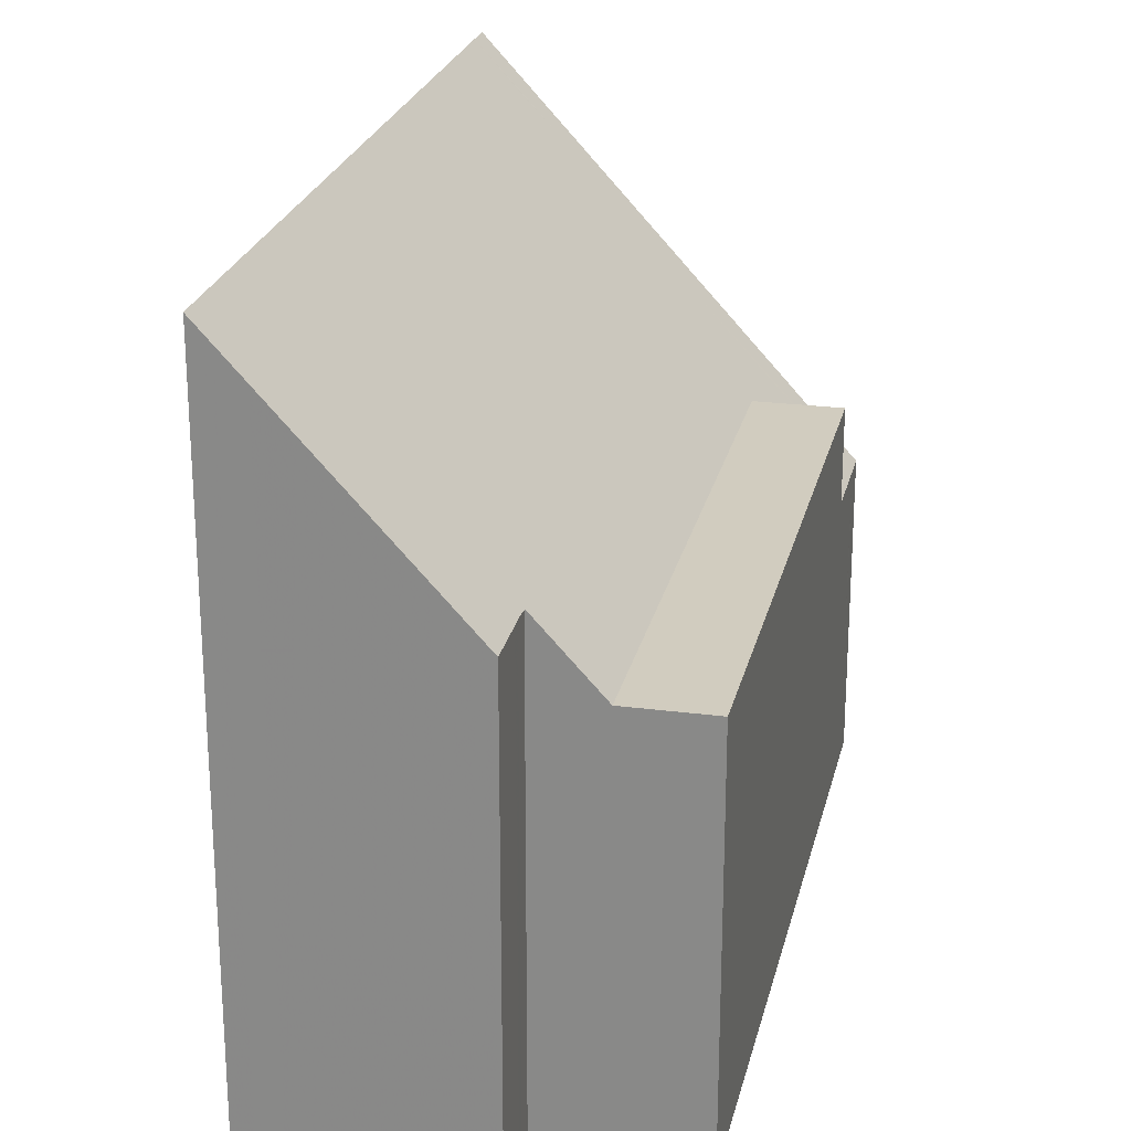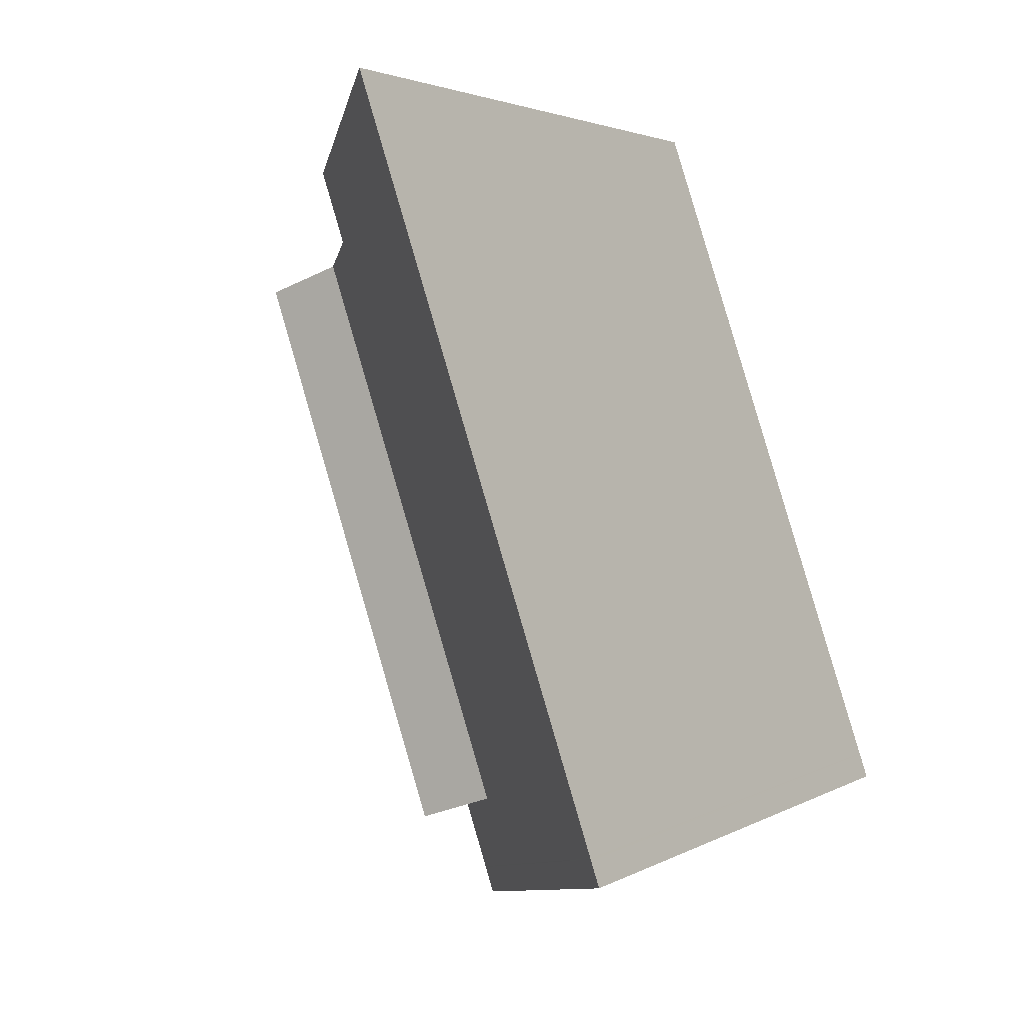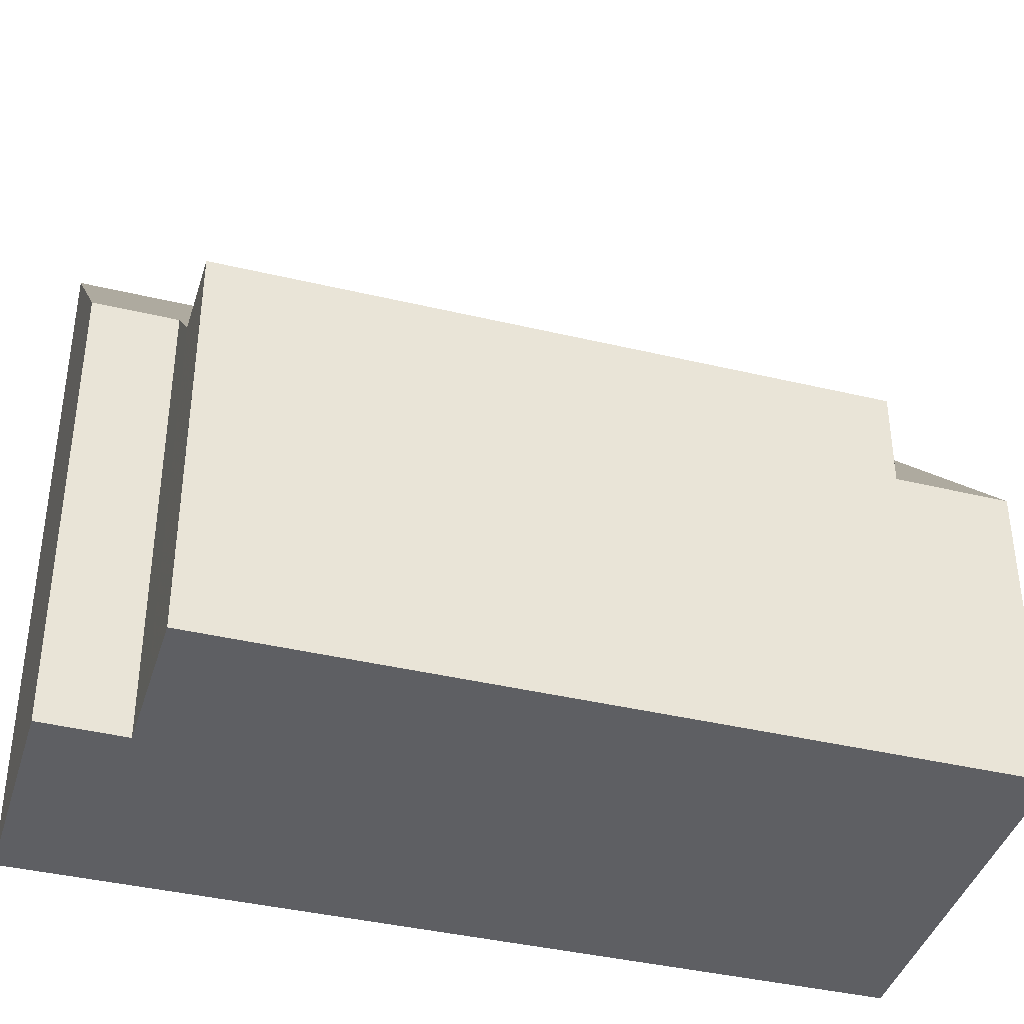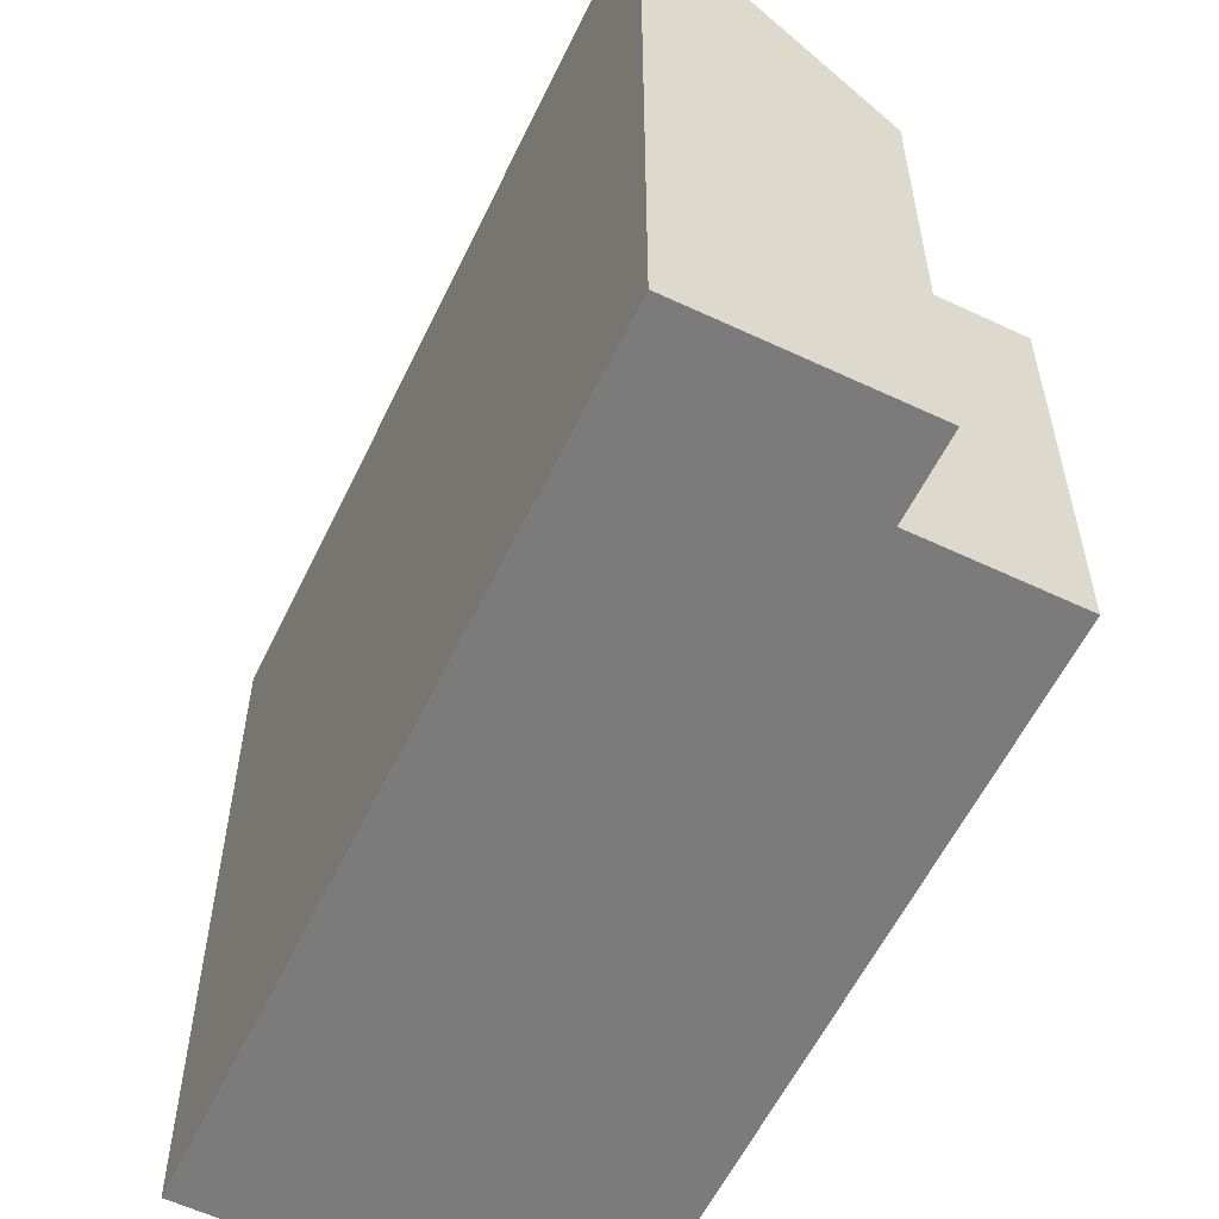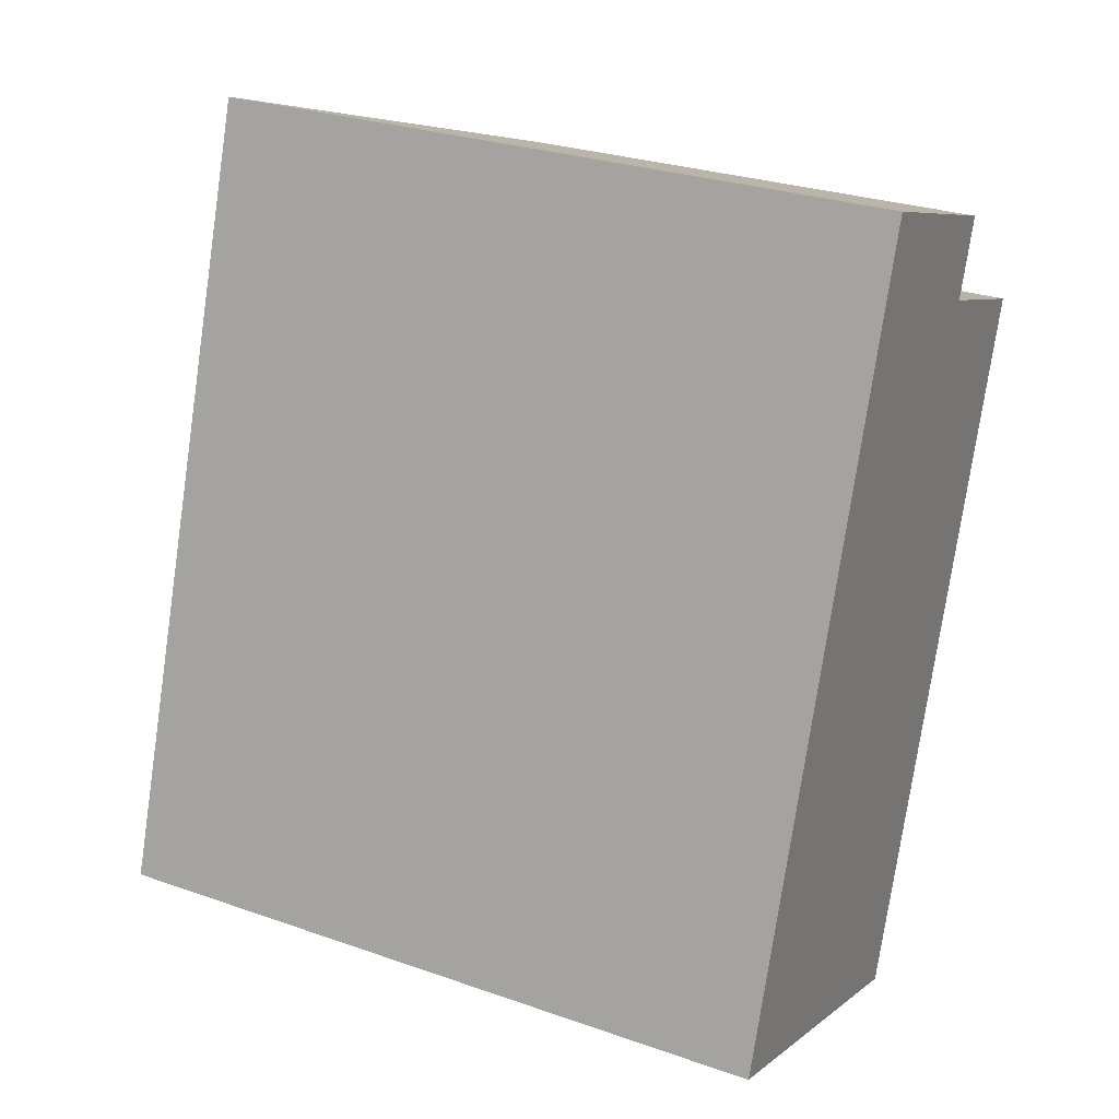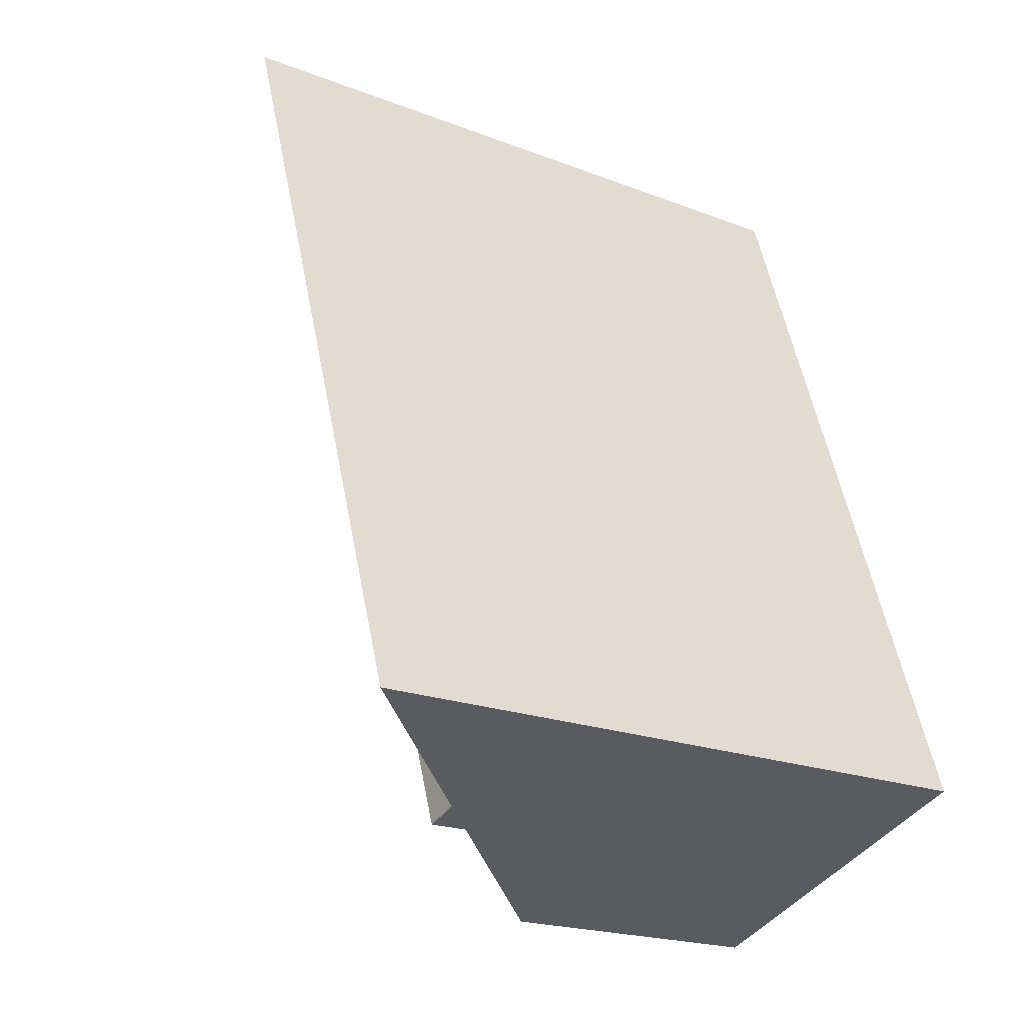
<metadata>
{"format":"obj","ext":"obj","renderer":"f3d","projection":"perspective","resolution":1024,"background":"white","views":[{"elev":24.4,"azim":-148.6,"up":"+Z"},{"elev":2.9,"azim":29.6,"up":"+Y"},{"elev":-40.5,"azim":-87.5,"up":"+Z"},{"elev":-58.5,"azim":172.9,"up":"+Z"},{"elev":28.1,"azim":117.9,"up":"+Y"},{"elev":-20.3,"azim":54.8,"up":"+Y"}]}
</metadata>
<code>
v -1928 -2594 6.928
v -1928 -2593 6.923
v -1925 -2592 10.42
v -1921 -2604 10.32
v -1927 -2605 4.474
v -1930 -2595 5.883
v -1925 -2605 5.857
v -1929 -2595 5.877
v -1925 -2593 10.41
v -1928 -2594 6.927
v -1929 -2595 5.877
v -1927 -2604 4.48
v -1926 -2603 5.86
v -1927 -2604 5.866
v -1930 -2595 5.883
v -1927 -2604 5.866
v -1927 -2605 4.476
v -1927 -2604 4.482
v -1927 -2605 4.478
v -1925 -2605 5.858
v -1922 -2603 10.32
v -1927 -2605 4.476
v -1926 -2593 9.176
v -1926 -2593 9.179
v -1923 -2604 9.134
v -1923 -2604 9.136
v -1925 -2593 10.41
v -1926 -2594 9.175
v -1928 -2594 6.928
v -1928 -2593 6.992
v -1928 -2594 6.985
v -1925 -2604 6.896
v -1924 -2605 6.892
v -1928 -2594 6.983
v -1926 -2593 9.176
v -1925 -2593 10.41
v -1928 -2594 6.927
v -1928 -2594 6.986
v -1926 -2593 9.701
v -1926 -2593 9.7
v -1922 -2603 9.611
v -1922 -2604 9.608
v -1926 -2593 9.699
v -1926 -2592 9.707
v -1927 -2604 5.866
v -1926 -2603 5.86
v -1927 -2604 4.482
v -1926 -2603 5.86
v -1927 -2604 5.866
v -1927 -2604 4.48
v -1923 -2602 9.14
v -1923 -2602 9.62
v -1925 -2603 6.905
v -1922 -2602 10.33
v -1925 -2593 10.09
v -1925 -2593 10.09
v -1922 -2604 10.05
v -1922 -2603 10.05
v -1925 -2593 10.09
v -1922 -2602 10.05
v -1926 -2592 10.09
v -1925 -2605 5.858
v -1927 -2605 4.477
v -1922 -2603 9.611
v -1923 -2604 9.136
v -1927 -2605 4.475
v -1925 -2604 6.895
v -1922 -2603 10.32
v -1922 -2603 10.05
v -1927 -2605 4.478
v -1925 -2605 5.858
v -1927 -2605 4.476
v -1923 -2604 9.136
v -1922 -2603 9.611
v -1925 -2604 6.896
v -1922 -2603 10.05
v -1922 -2603 10.32
v -1928 -2594 6.928
v -1928 -2594 6.928
v -1928 -2594 0
v -1928 -2594 0
v -1928 -2593 6.992
v -1928 -2593 6.923
v -1928 -2593 0
v -1928 -2593 -8.882e-16
v -1925 -2593 10.41
v -1925 -2592 10.42
v -1925 -2592 0
v -1925 -2593 0
v -1922 -2604 10.05
v -1921 -2604 10.32
v -1921 -2604 0
v -1922 -2604 0
v -1927 -2605 4.475
v -1927 -2605 4.474
v -1927 -2605 0
v -1927 -2605 -8.882e-16
v -1930 -2595 5.883
v -1930 -2595 5.883
v -1930 -2595 0
v -1930 -2595 8.882e-16
v -1927 -2605 4.476
v -1925 -2605 5.857
v -1925 -2605 0
v -1927 -2605 0
v -1928 -2594 6.928
v -1929 -2595 5.877
v -1929 -2595 0
v -1928 -2594 0
v -1925 -2593 10.41
v -1925 -2593 10.41
v -1925 -2593 0
v -1925 -2593 -1.776e-15
v -1928 -2594 6.927
v -1928 -2594 6.927
v -1928 -2594 -8.882e-16
v -1928 -2594 0
v -1929 -2595 5.877
v -1930 -2595 5.883
v -1930 -2595 8.882e-16
v -1929 -2595 0
v -1927 -2605 4.474
v -1927 -2605 4.476
v -1927 -2605 0
v -1927 -2605 0
v -1922 -2603 10.32
v -1922 -2603 10.32
v -1922 -2603 0
v -1922 -2603 0
v -1927 -2605 4.476
v -1927 -2605 4.476
v -1927 -2605 0
v -1927 -2605 0
v -1926 -2592 9.707
v -1926 -2593 9.179
v -1926 -2593 0
v -1926 -2592 -1.776e-15
v -1924 -2605 6.892
v -1923 -2604 9.134
v -1923 -2604 0
v -1924 -2605 0
v -1922 -2602 10.33
v -1925 -2593 10.41
v -1925 -2593 -1.776e-15
v -1922 -2602 0
v -1928 -2594 6.927
v -1928 -2594 6.928
v -1928 -2594 0
v -1928 -2594 -8.882e-16
v -1926 -2593 9.179
v -1928 -2593 6.992
v -1928 -2593 -8.882e-16
v -1926 -2593 0
v -1925 -2605 5.857
v -1924 -2605 6.892
v -1924 -2605 0
v -1925 -2605 0
v -1925 -2593 10.41
v -1925 -2593 10.41
v -1925 -2593 0
v -1925 -2593 0
v -1928 -2593 6.923
v -1928 -2594 6.927
v -1928 -2594 0
v -1928 -2593 0
v -1923 -2604 9.134
v -1922 -2604 9.608
v -1922 -2604 0
v -1923 -2604 0
v -1926 -2592 10.09
v -1926 -2592 9.707
v -1926 -2592 -1.776e-15
v -1926 -2592 0
v -1930 -2595 5.883
v -1927 -2604 5.866
v -1927 -2604 0
v -1930 -2595 0
v -1922 -2603 10.32
v -1922 -2602 10.33
v -1922 -2602 0
v -1922 -2603 1.776e-15
v -1922 -2604 9.608
v -1922 -2604 10.05
v -1922 -2604 0
v -1922 -2604 0
v -1925 -2592 10.42
v -1926 -2592 10.09
v -1926 -2592 0
v -1925 -2592 0
v -1927 -2605 4.476
v -1927 -2605 4.475
v -1927 -2605 -8.882e-16
v -1927 -2605 0
v -1921 -2604 10.32
v -1922 -2603 10.32
v -1922 -2603 0
v -1921 -2604 0
v -1927 -2604 4.48
v -1927 -2605 4.476
v -1927 -2605 0
v -1927 -2604 -8.882e-16
v -1922 -2603 10.32
v -1922 -2603 10.32
v -1922 -2603 1.776e-15
v -1922 -2603 0
v -1930 -2595 0
v -1928 -2594 0
v -1928 -2593 0
v -1925 -2592 0
v -1921 -2604 0
v -1927 -2605 0
f 40 23 35 39
f 63 19 20 62
f 65 26 41 64
f 16 13 18
f 66 22 19 63
f 18 12 14 16
f 71 20 19 70
f 43 28 23 40
f 70 19 22 72
f 38 31 10 37
f 62 20 32 67
f 34 29 10 31
f 74 41 26 73
f 75 32 20 71
f 35 23 31 38
f 67 32 26 65
f 31 23 28 34
f 73 26 32 75
f 39 35 24 44
f 37 2 30 38
f 38 30 24 35
f 56 36 9 55
f 69 58 21 68
f 55 9 27 59
f 77 21 58 76
f 61 3 36 56
f 45 15 11 46
f 49 6 15 45
f 51 28 43 52
f 48 8 1 29 34 53
f 53 34 28 51
f 59 27 54 60
f 55 40 39 56
f 64 41 58 69
f 59 43 40 55
f 76 58 41 74
f 56 39 44 61
f 60 52 43 59
f 62 7 17 63
f 64 42 25 65
f 63 17 5 66
f 67 33 7 62
f 65 25 33 67
f 68 4 57 69
f 69 57 42 64
f 70 47 48 71
f 72 50 47 70
f 73 51 52 74
f 71 48 53 75
f 75 53 51 73
f 76 60 54 77
f 74 52 60 76
f 79 80 81 78
f 83 84 85 82
f 87 88 89 86
f 91 92 93 90
f 95 96 97 94
f 99 100 101 98
f 103 104 105 102
f 107 108 109 106
f 111 112 113 110
f 115 116 117 114
f 119 120 121 118
f 123 124 125 122
f 127 128 129 126
f 131 132 133 130
f 135 136 137 134
f 139 140 141 138
f 143 144 145 142
f 147 148 149 146
f 151 152 153 150
f 155 156 157 154
f 159 160 161 158
f 163 164 165 162
f 167 168 169 166
f 171 172 173 170
f 175 176 177 174
f 179 180 181 178
f 183 184 185 182
f 187 188 189 186
f 191 192 193 190
f 195 196 197 194
f 199 200 201 198
f 203 204 205 202
f 207 208 209 210 211 206

</code>
